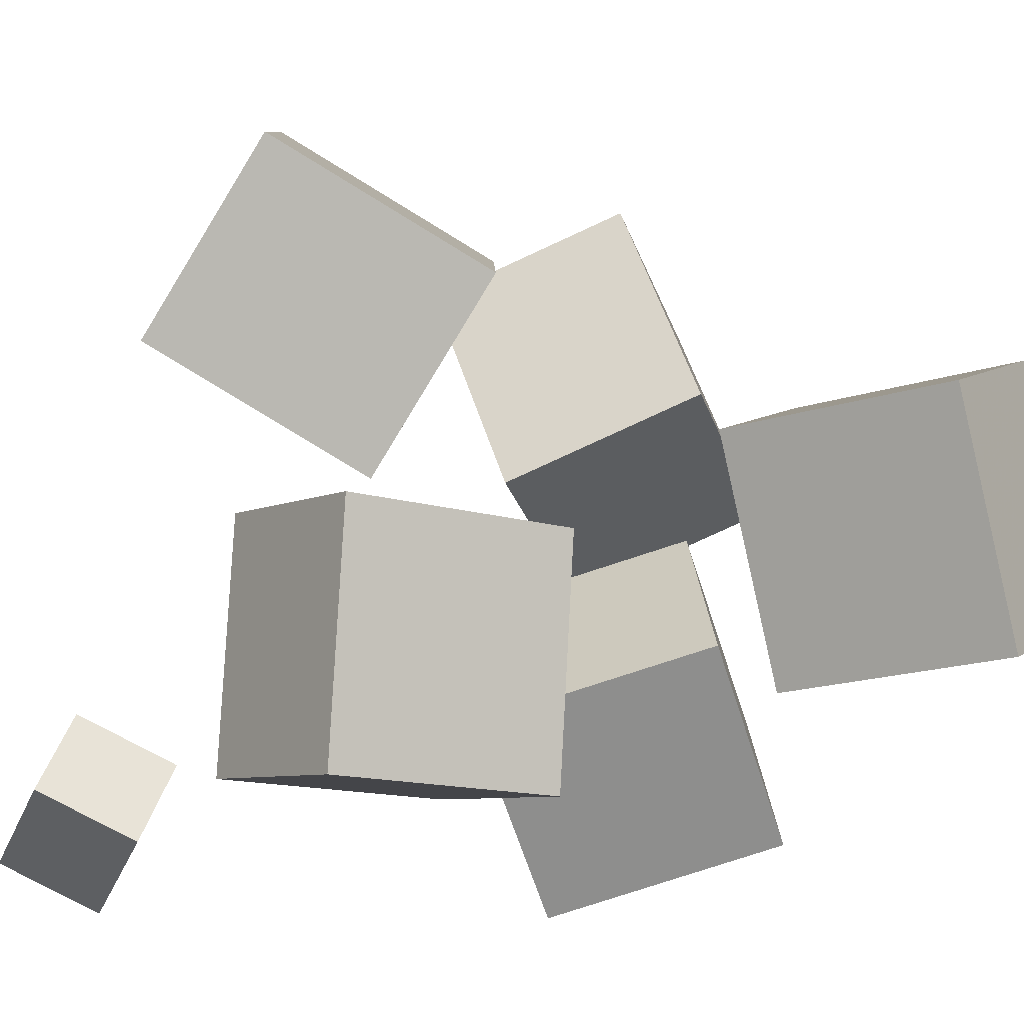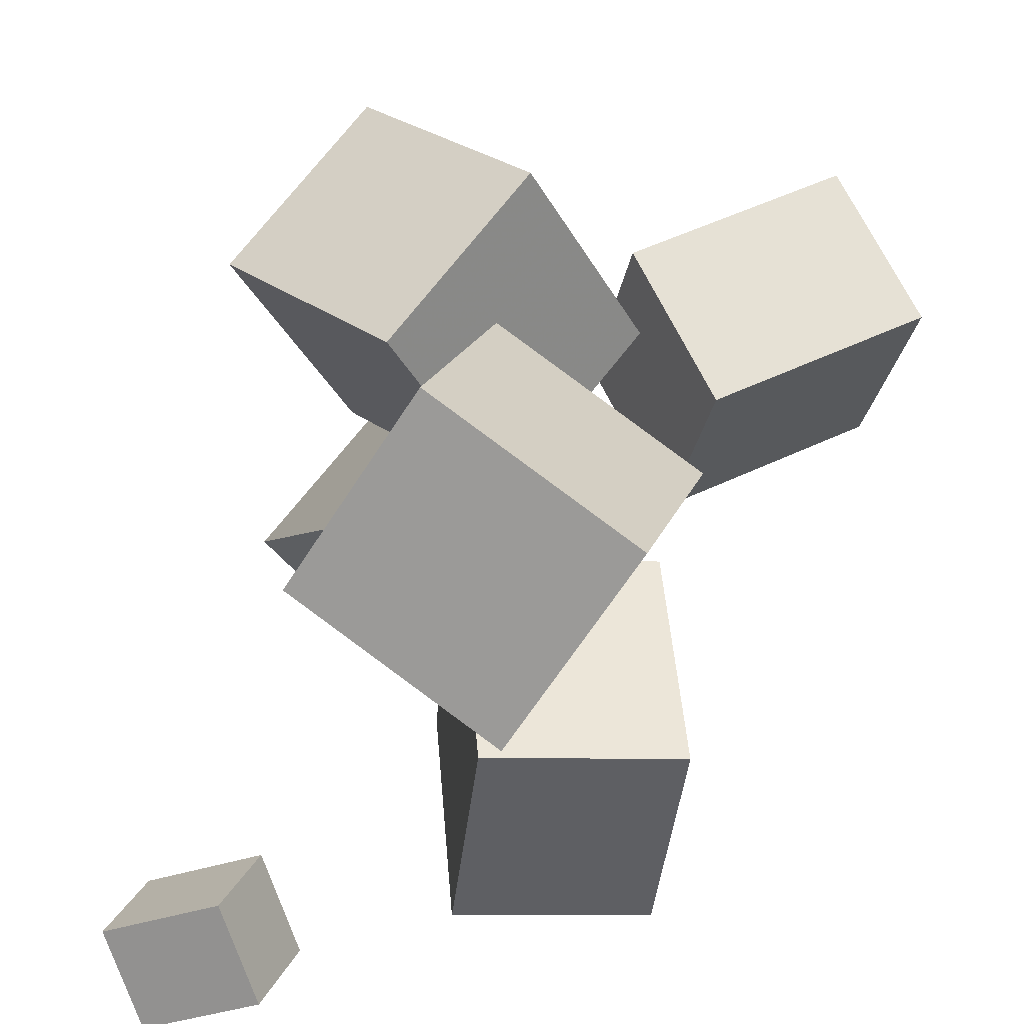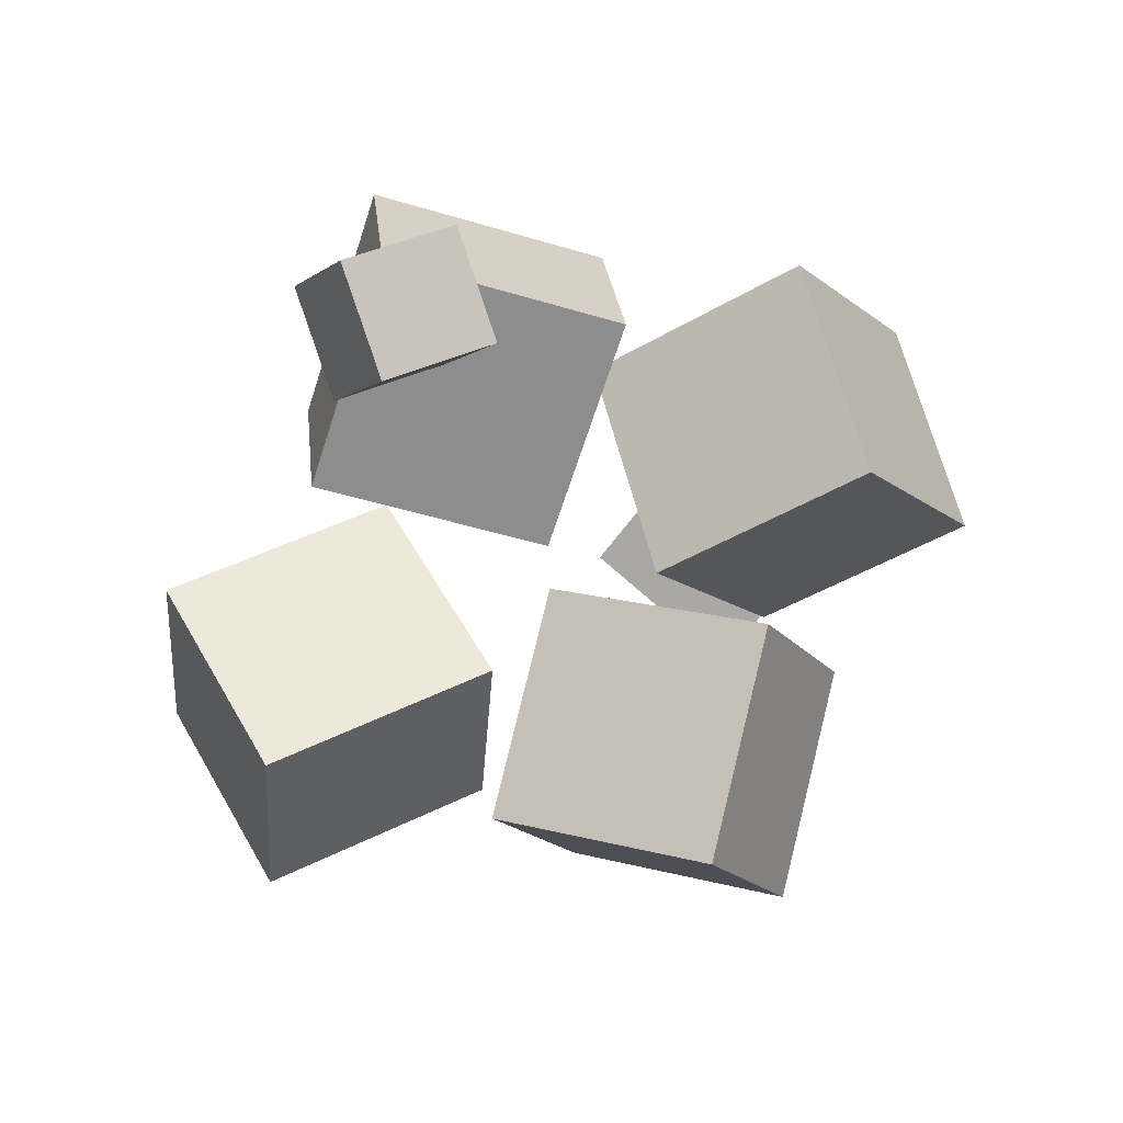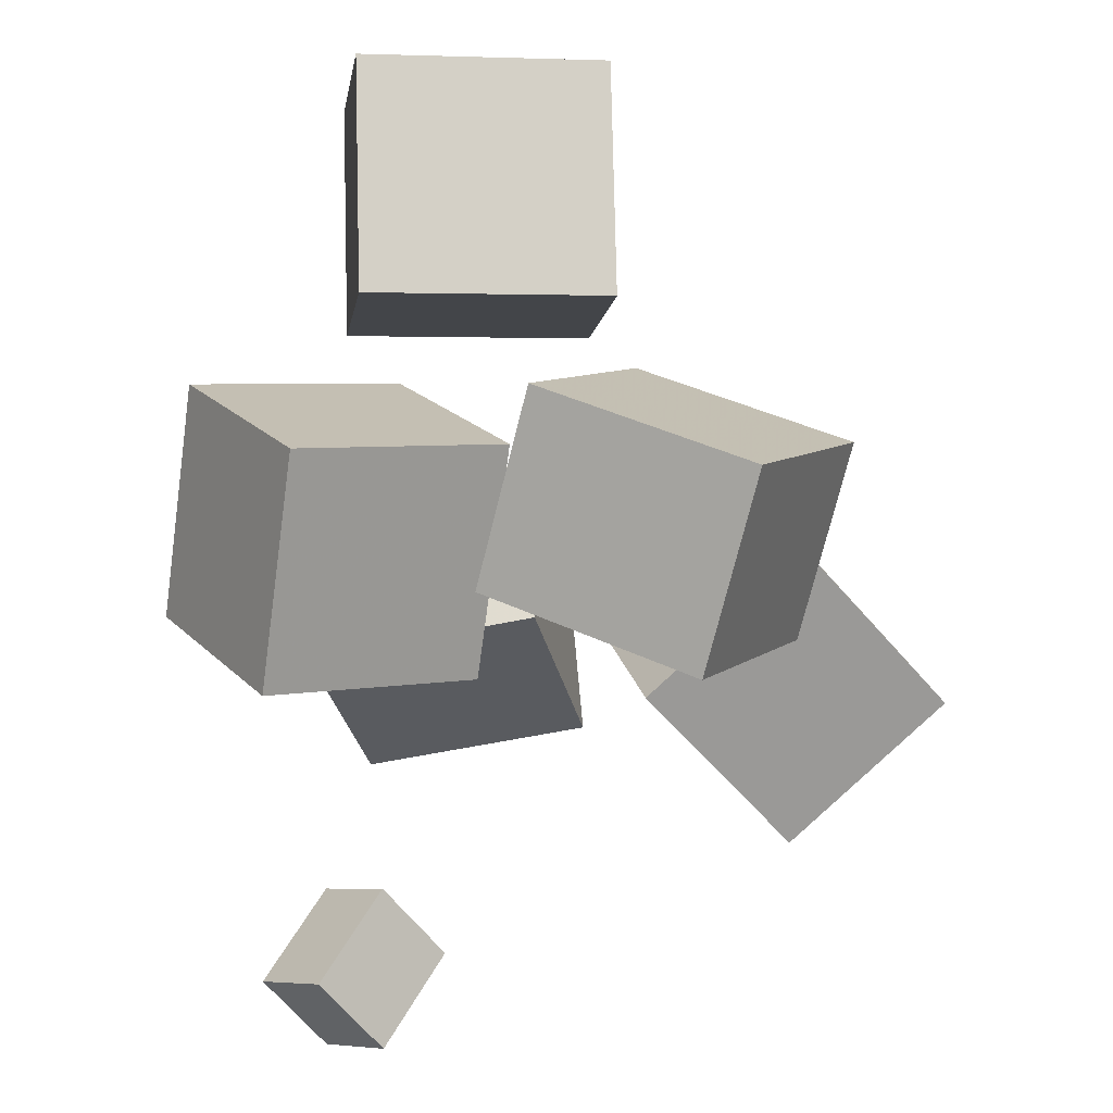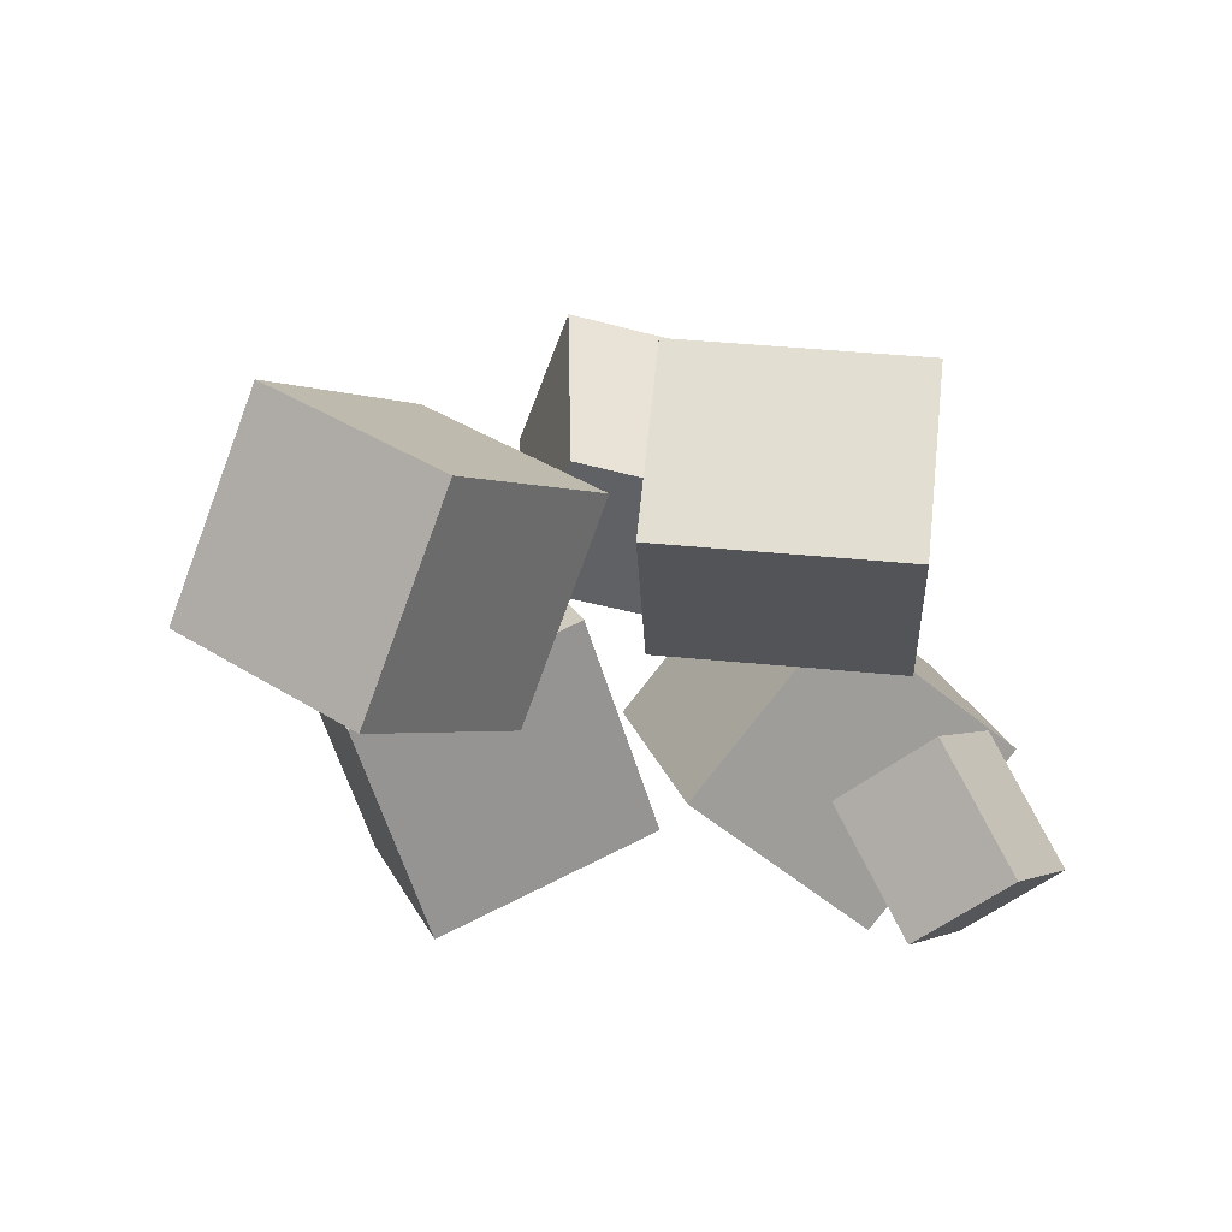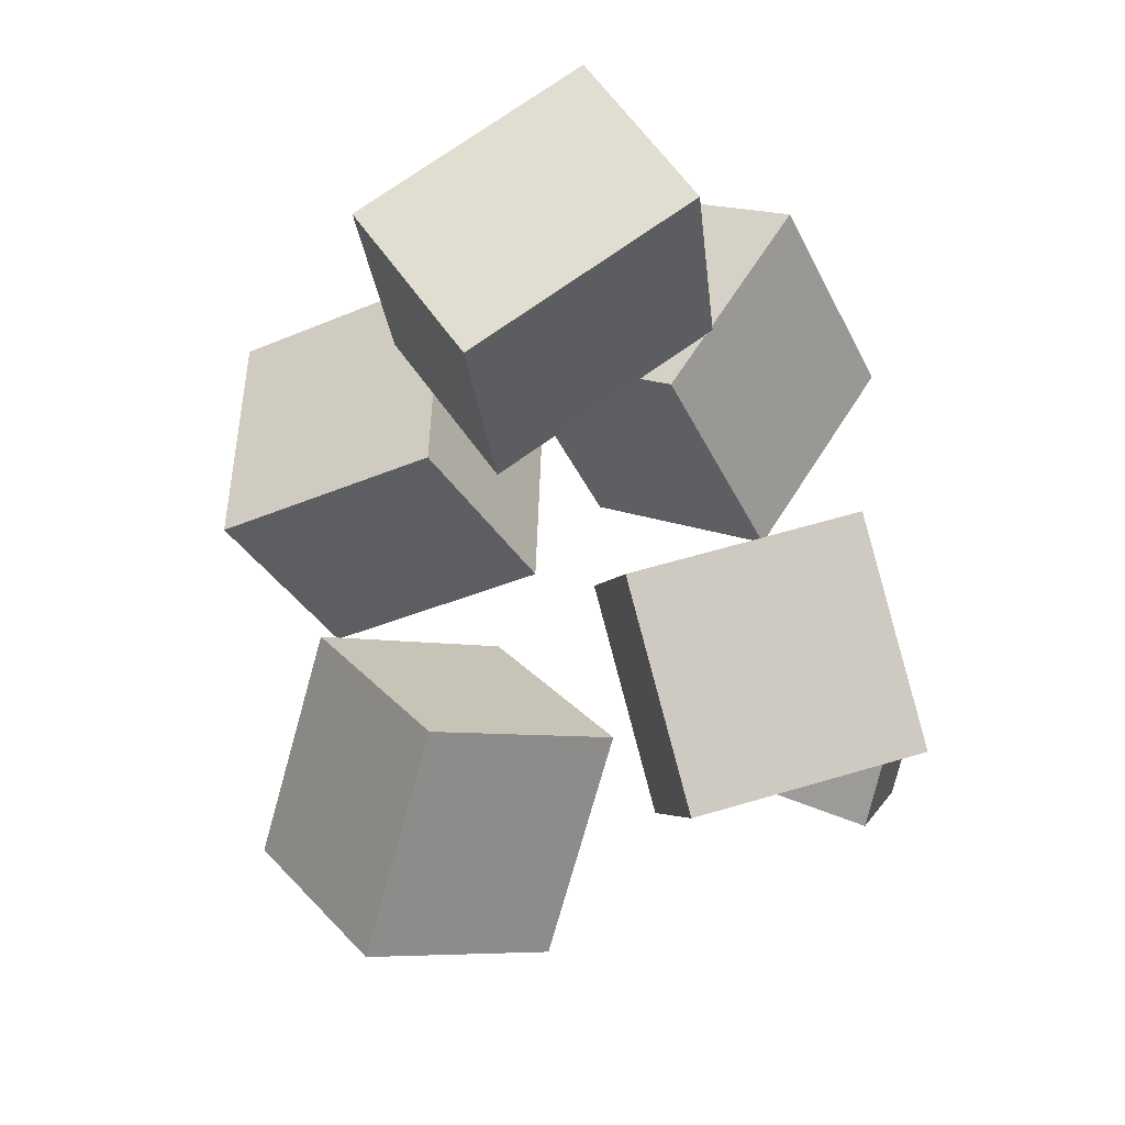
<metadata>
{"format":"obj","ext":"obj","renderer":"f3d","projection":"perspective","resolution":1024,"background":"white","views":[{"elev":-14.7,"azim":136.8,"up":"+Z"},{"elev":46.1,"azim":77.2,"up":"+Z"},{"elev":-72.8,"azim":163.5,"up":"+Y"},{"elev":-23.7,"azim":-76.9,"up":"+Y"},{"elev":-31.7,"azim":93.1,"up":"+Y"},{"elev":79.8,"azim":75.5,"up":"+Y"}]}
</metadata>
<code>
v -0.2502 0.1293 -0.09763
v -0.175 0.142 0.101
v -0.3023 0.3245 -0.09047
v -0.227 0.3373 0.1082
v -0.1152 0.1672 -0.1512
v -0.0399 0.18 0.04739
v -0.1672 0.3625 -0.1441
v -0.09197 0.3753 0.05454
f 1.0 7.0 5.0
f 1.0 3.0 7.0
f 1.0 4.0 3.0
f 1.0 2.0 4.0
f 3.0 8.0 7.0
f 3.0 4.0 8.0
f 5.0 7.0 8.0
f 5.0 8.0 6.0
f 1.0 5.0 6.0
f 1.0 6.0 2.0
f 2.0 6.0 8.0
f 2.0 8.0 4.0
v 0.1683 0.004552 0.00312
v 0.04852 -0.1279 0.07662
v 0.138 0.1141 0.1511
v 0.01817 -0.01836 0.2246
v 0.3265 -0.08409 0.1012
v 0.2067 -0.2166 0.1747
v 0.2961 0.02547 0.2492
v 0.1763 -0.107 0.3227
f 9.0 15.0 13.0
f 9.0 11.0 15.0
f 9.0 12.0 11.0
f 9.0 10.0 12.0
f 11.0 16.0 15.0
f 11.0 12.0 16.0
f 13.0 15.0 16.0
f 13.0 16.0 14.0
f 9.0 13.0 14.0
f 9.0 14.0 10.0
f 10.0 14.0 16.0
f 10.0 16.0 12.0
v -0.1854 -0.1894 -0.1872
v -0.05528 -0.139 -0.04577
v -0.3069 -0.03533 -0.1303
v -0.1768 0.01504 0.01117
v -0.0972 -0.07471 -0.3093
v 0.03297 -0.02434 -0.1678
v -0.2187 0.07937 -0.2523
v -0.08852 0.1297 -0.1109
f 17.0 23.0 21.0
f 17.0 19.0 23.0
f 17.0 20.0 19.0
f 17.0 18.0 20.0
f 19.0 24.0 23.0
f 19.0 20.0 24.0
f 21.0 23.0 24.0
f 21.0 24.0 22.0
f 17.0 21.0 22.0
f 17.0 22.0 18.0
f 18.0 22.0 24.0
f 18.0 24.0 20.0
v 0.1295 -0.341 -0.2363
v 0.1594 -0.2483 -0.1892
v 0.1801 -0.3216 -0.3065
v 0.21 -0.2289 -0.2594
v 0.2009 -0.3841 -0.1968
v 0.2308 -0.2915 -0.1496
v 0.2515 -0.3647 -0.267
v 0.2814 -0.2721 -0.2198
f 25.0 31.0 29.0
f 25.0 27.0 31.0
f 25.0 28.0 27.0
f 25.0 26.0 28.0
f 27.0 32.0 31.0
f 27.0 28.0 32.0
f 29.0 31.0 32.0
f 29.0 32.0 30.0
f 25.0 29.0 30.0
f 25.0 30.0 26.0
f 26.0 30.0 32.0
f 26.0 32.0 28.0
v 0.2331 -0.08164 -0.01971
v 0.02867 -0.05207 -0.01728
v 0.2274 -0.1042 -0.2252
v 0.02297 -0.07462 -0.2227
v 0.2564 0.0808 -0.03818
v 0.05194 0.1104 -0.03576
v 0.2507 0.05825 -0.2436
v 0.04624 0.08782 -0.2412
f 33.0 39.0 37.0
f 33.0 35.0 39.0
f 33.0 36.0 35.0
f 33.0 34.0 36.0
f 35.0 40.0 39.0
f 35.0 36.0 40.0
f 37.0 39.0 40.0
f 37.0 40.0 38.0
f 33.0 37.0 38.0
f 33.0 38.0 34.0
f 34.0 38.0 40.0
f 34.0 40.0 36.0
v -0.1616 -0.1061 -0.02012
v -0.1646 -0.1985 0.1627
v -0.2549 0.02696 0.04562
v -0.2579 -0.06546 0.2284
v 0.01296 -0.009187 0.03171
v 0.009976 -0.1016 0.2145
v -0.0804 0.1238 0.09746
v -0.08339 0.03142 0.2802
f 41.0 47.0 45.0
f 41.0 43.0 47.0
f 41.0 44.0 43.0
f 41.0 42.0 44.0
f 43.0 48.0 47.0
f 43.0 44.0 48.0
f 45.0 47.0 48.0
f 45.0 48.0 46.0
f 41.0 45.0 46.0
f 41.0 46.0 42.0
f 42.0 46.0 48.0
f 42.0 48.0 44.0

</code>
